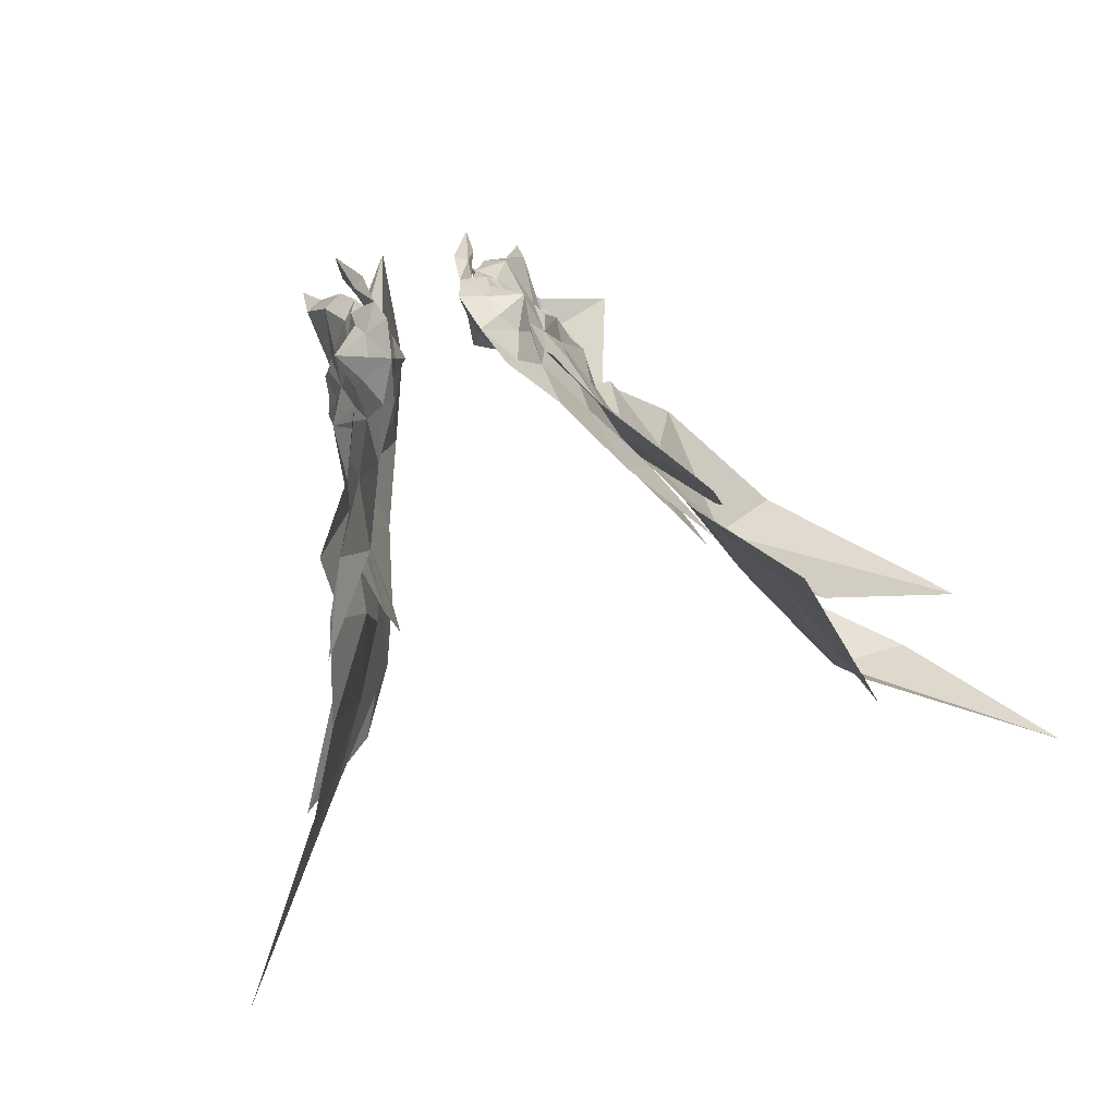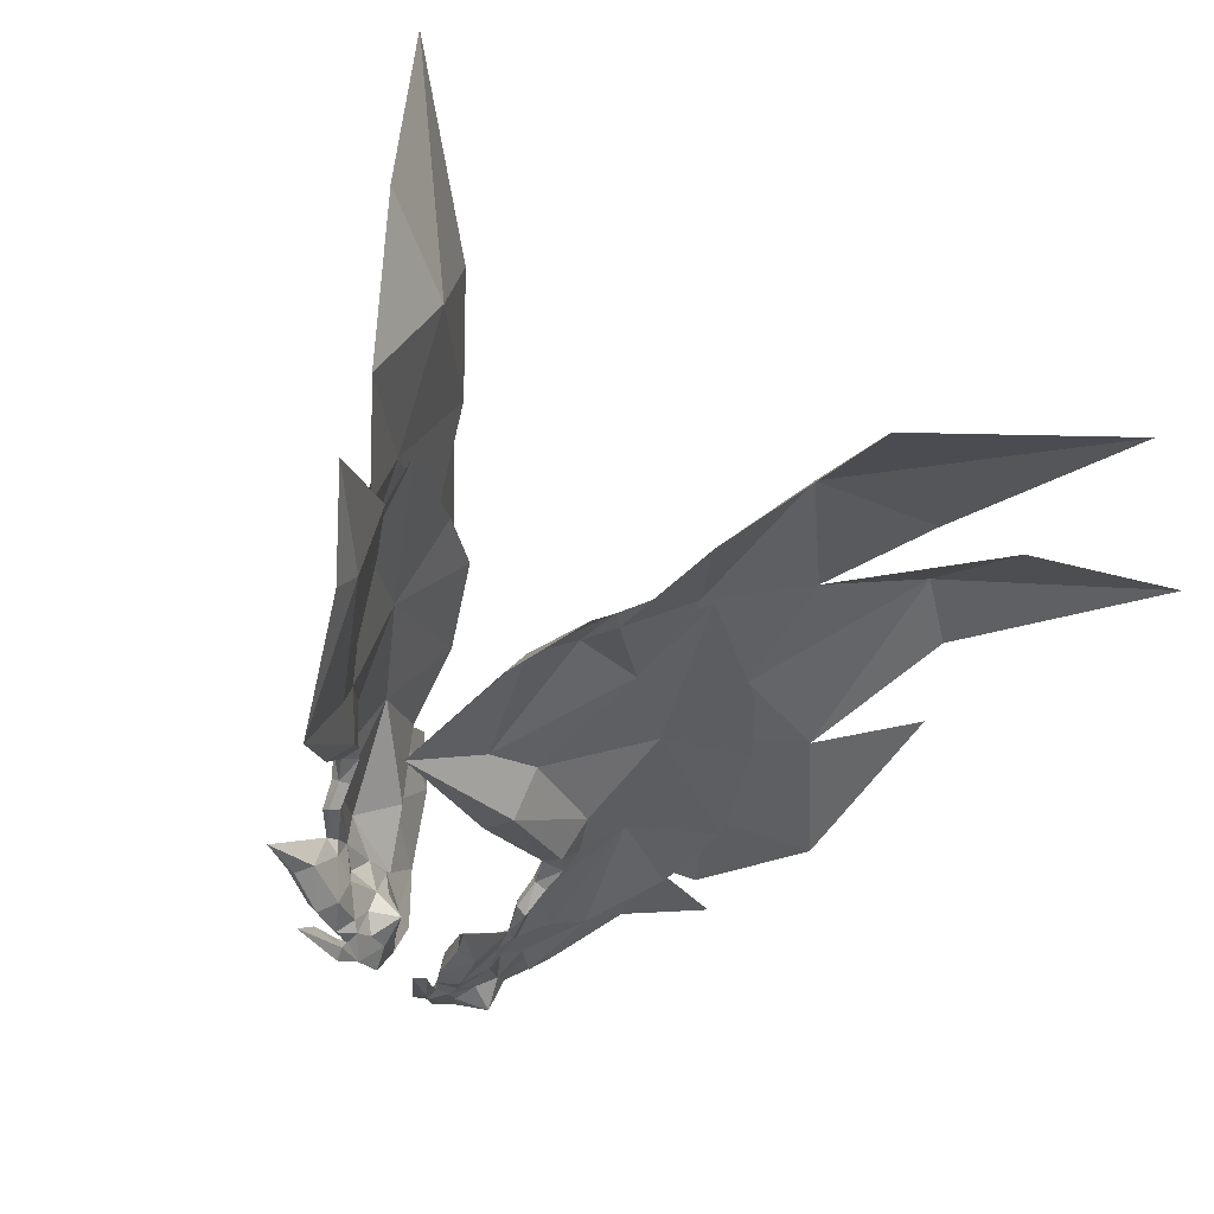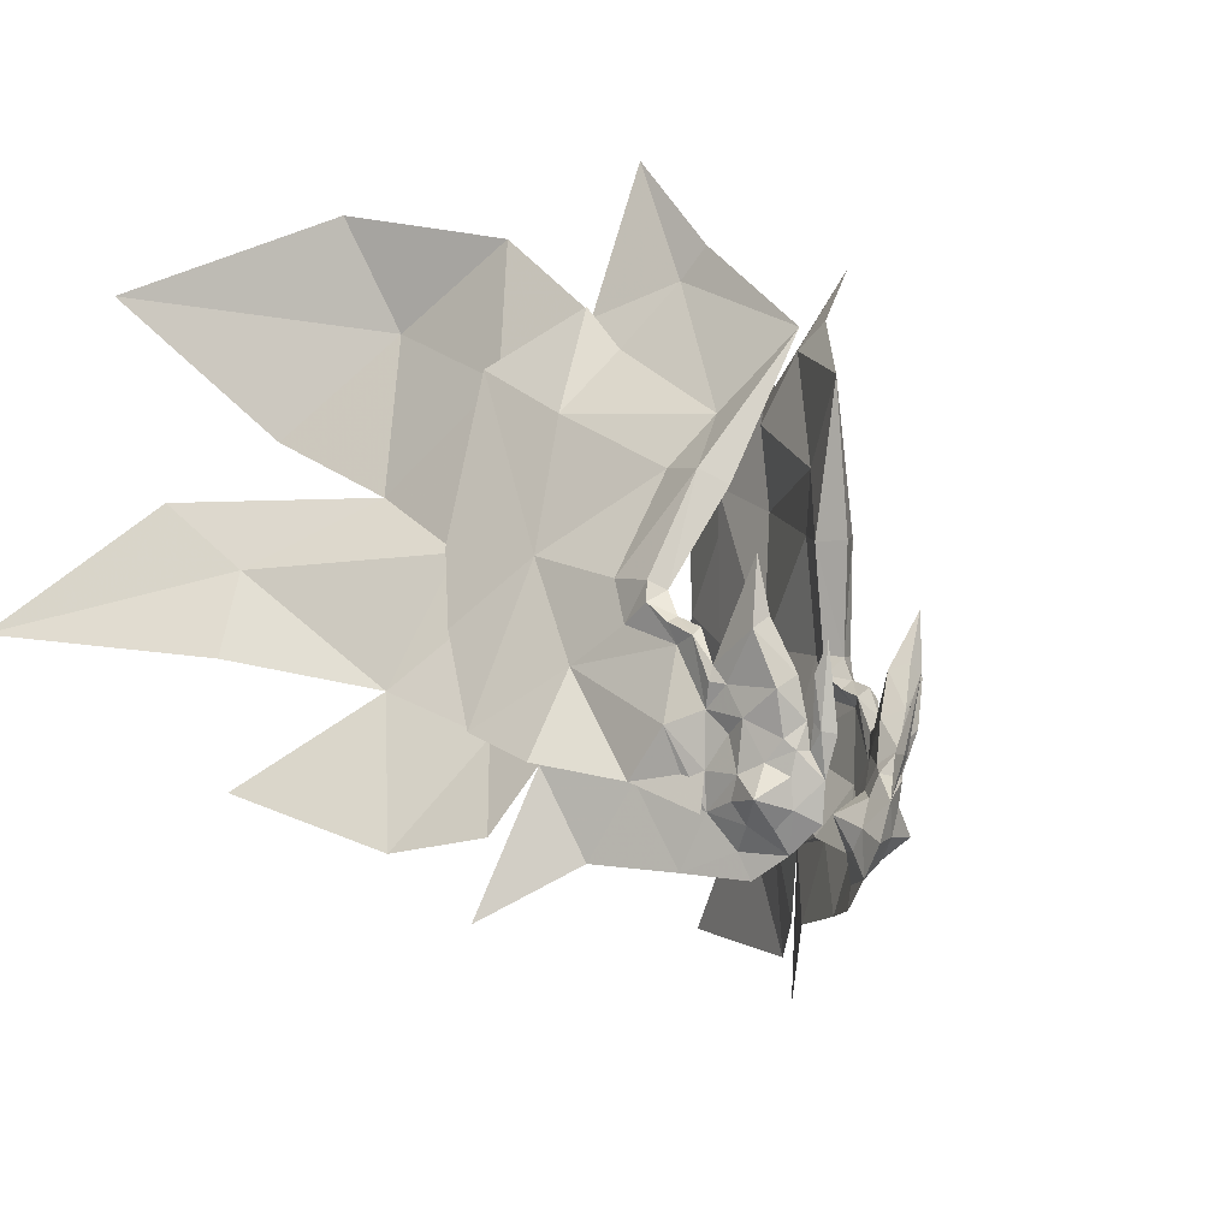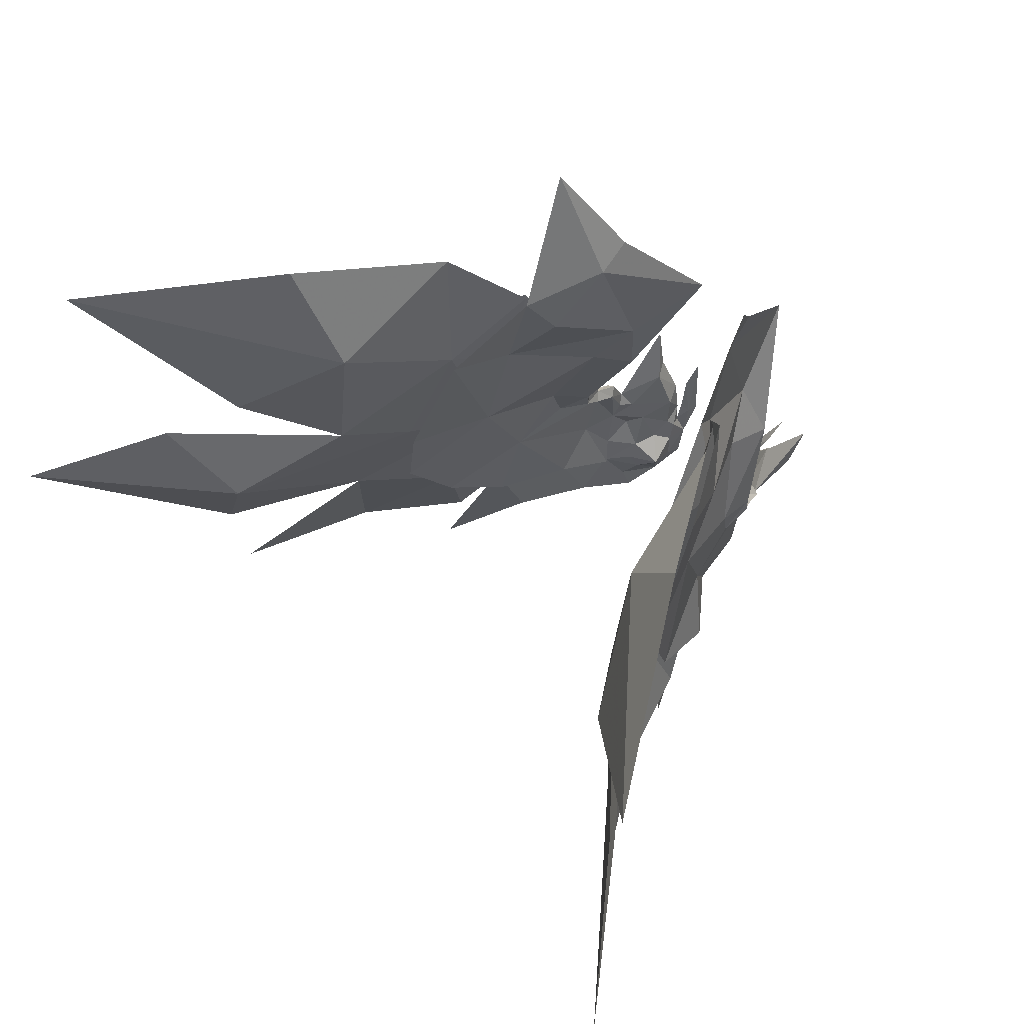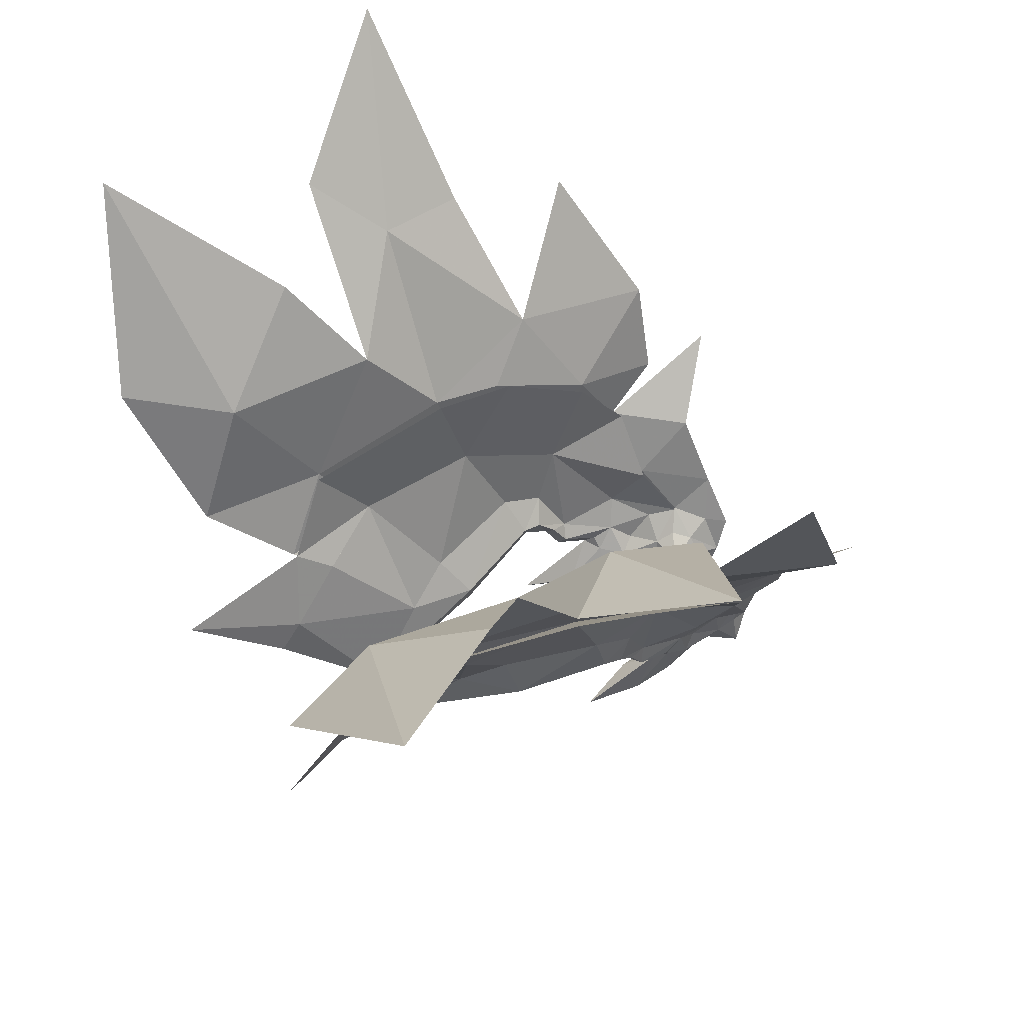
<metadata>
{"format":"obj","ext":"obj","renderer":"f3d","projection":"perspective","resolution":1024,"background":"white","views":[{"elev":-76.9,"azim":16.2,"up":"+Z"},{"elev":56.2,"azim":32.5,"up":"+Z"},{"elev":-22.3,"azim":-42.1,"up":"+Z"},{"elev":63.5,"azim":-138.1,"up":"+Z"},{"elev":48.2,"azim":65.4,"up":"+Y"}]}
</metadata>
<code>
g Mount_XiaoYuyi1
v 8.358 0.7681 109.6
v 10.79 3.966 112.1
v 9.709 -0.4106 114.4
v 9.243 2.915 107.4
v 7.421 0.02674 108.3
v 7.642 0.8991 105.7
v 10.63 5.696 106.6
v 10.47 6.766 110.9
v 5.838 -2.131 109.9
v 4.446 -3.047 109.6
v 4.625 -0.7597 105.2
v 7.156 11.55 147.9
v 11.52 9.587 140.2
v 10.6 15.81 142.1
v 8.688 7.718 138.4
v 12.96 12.83 127.2
v 15 13.73 128.1
v 15.19 13.67 125.6
v 12.74 11.46 124
v 14.09 11.58 123.1
v 12.98 11.37 120.8
v 13.29 8.397 121
v 11.73 8.63 113.7
v 11.35 5.446 115.8
v 11.56 0.3527 120.5
v 6.379 -2.45 115.6
v 6.005 -4.552 118.8
v 5.91 -1.154 111
v 10.86 -0.3905 128.2
v 9.461 0.04623 121.9
v 7.274 -0.9916 115.8
v 6.265 -0.6389 111.2
v 5.778 -0.1793 108.3
v 12.27 7.124 116.3
v 11.82 6.79 118
v 14.94 17.65 124.2
v 15.14 19.1 129.7
v 2.423 2.781 154.7
v 12.13 8.4 122.2
v 11.24 2.608 103.6
v 10.68 6.944 104.1
v 4.29 0.5939 100.9
v 7.164 1.558 102.5
v 5.76 4.347 98.26
v 8.675 8.961 99.26
v 9.55 6.134 101.5
v 7.956 3.726 100.7
v 11.41 9.923 107.6
v 10.86 10.82 103.5
v 5.931 2.165 110.2
v 6.159 1.632 115.3
v 8.444 5.313 112.7
v 6.508 4.489 108.1
v 4.907 2.473 106.5
v 5.254 1.273 108.9
v 7.898 7.27 107.3
v 4.74 -1.5 110.2
v 7.183 11.24 138.8
v 11.84 14.87 127.8
v 12.02 14.81 125.4
v 11.91 12.36 123
v 11.41 9.575 121.2
v 10.05 6.198 116.1
v 8.301 2.23 121.4
v 11.24 7.716 116.6
v 3.967 6.793 105.5
v 7.944 8.517 104.8
v 4.429 3.132 103.2
v 5.221 5.3 101.4
v 6.815 7.708 102.2
v -9.606 0.419 108.9
v -11.92 -1.069 113.2
v -12.1 3.619 111.3
v -9.864 2.866 106.9
v -8.543 -0.3015 107.7
v -8.204 0.8507 105.3
v -11.29 6.459 110.6
v -10.79 5.867 106.2
v -7.507 -2.791 109.3
v -5.332 -1.107 105
v -6.181 -3.834 109.1
v -10.29 8.506 147.7
v -13.03 13.41 142.1
v -14.3 7.422 139.7
v -14.8 11.54 126.9
v -11.5 5.457 137.9
v -16.8 12.55 127.9
v -16.9 12.63 125.4
v -14.57 10.32 123.7
v -15.87 10.59 122.8
v -14.69 10.41 120.5
v -15.24 7.462 120.6
v -12.84 8.171 113.3
v -13.17 4.773 115
v -14.77 -0.719 119
v -9.098 -3.623 114.7
v -9.529 -6.071 117.6
v -7.665 -1.925 110.4
v -15.54 -2.324 126.5
v -12.99 -1.422 120.7
v -9.86 -2.094 115
v -7.999 -1.396 110.6
v -6.956 -0.7079 108
v -13.99 6.487 115.6
v -13.89 5.927 117.3
v -16.29 16.64 124.2
v -16.59 17.82 129.8
v -7.692 -1.523 155.1
v -14.13 7.316 121.7
v -11.16 3.203 102.8
v -10.24 7.366 103.8
v -7.075 1.778 102.2
v -4.092 0.6244 101.1
v -4.655 4.786 98.68
v -8.762 6.688 101.4
v -7.205 9.599 99.74
v -7.312 4.194 100.7
v -11.29 10.03 107.6
v -9.921 11.27 103.8
v -7.201 1.431 110.1
v -9.78 4.596 112.5
v -8.4 0.412 114.9
v -7.154 4.007 108.2
v -6.396 0.6022 108.8
v -5.493 1.992 106.6
v -8.075 7.008 107.5
v -6.419 -2.333 109.8
v -9.765 8.805 138.7
v -13.55 13.44 127.8
v -13.65 13.52 125.3
v -13.63 11.2 122.8
v -13.29 8.475 120.9
v -11.87 5.318 115.6
v -11.53 0.642 120.6
v -12.97 6.916 116.1
v -3.95 6.237 106.4
v -7.53 8.507 105.2
v -4.365 2.919 103.6
v -6.051 7.829 102.8
v -4.602 5.335 102
f 1 2 3
f 4 1 5
f 5 6 4
f 2 7 8
f 9 10 11
f 12 13 14
f 13 15 16
f 16 17 13
f 17 16 18
f 18 16 19
f 19 20 18
f 21 20 22
f 21 22 23
f 8 23 2
f 24 25 3
f 3 2 24
f 26 27 9
f 9 28 26
f 29 30 25
f 25 30 31
f 31 3 25
f 3 31 32
f 32 1 3
f 1 32 5
f 5 33 11
f 23 34 24
f 35 29 25
f 25 24 35
f 21 36 18
f 18 20 21
f 36 37 17
f 17 18 36
f 37 14 13
f 13 17 37
f 38 15 13
f 19 39 22
f 22 20 19
f 22 39 35
f 35 34 22
f 34 35 24
f 9 27 10
f 9 11 33
f 33 28 9
f 7 4 40
f 7 40 41
f 12 38 13
f 11 42 43
f 43 6 11
f 44 45 46
f 46 47 44
f 43 42 44
f 44 47 43
f 7 48 8
f 5 11 6
f 46 45 49
f 49 41 46
f 7 41 49
f 49 48 7
f 40 47 46
f 6 43 40
f 4 6 40
f 40 46 41
f 40 43 47
f 32 33 5
f 1 4 2
f 2 4 7
f 23 24 2
f 22 34 23
f 50 51 52
f 53 54 55
f 55 50 53
f 52 8 56
f 57 11 10
f 12 14 58
f 58 59 16
f 16 15 58
f 59 60 16
f 60 61 19
f 19 16 60
f 21 62 61
f 21 23 62
f 8 52 23
f 63 52 51
f 51 64 63
f 26 28 57
f 57 27 26
f 29 64 30
f 64 51 31
f 31 30 64
f 51 50 32
f 32 31 51
f 50 55 32
f 55 11 33
f 23 63 65
f 35 63 64
f 64 29 35
f 21 61 60
f 60 36 21
f 36 60 59
f 59 37 36
f 37 59 58
f 58 14 37
f 38 58 15
f 19 61 62
f 62 39 19
f 62 65 35
f 35 39 62
f 65 63 35
f 57 10 27
f 57 28 33
f 33 11 57
f 56 66 53
f 56 67 66
f 12 58 38
f 11 54 68
f 68 42 11
f 44 69 70
f 70 45 44
f 68 69 44
f 44 42 68
f 56 8 48
f 55 54 11
f 70 67 49
f 49 45 70
f 56 48 49
f 49 67 56
f 66 70 69
f 54 66 68
f 53 66 54
f 66 67 70
f 66 69 68
f 32 55 33
f 50 52 53
f 52 56 53
f 23 52 63
f 62 23 65
f 71 72 73
f 74 75 71
f 75 74 76
f 73 77 78
f 79 80 81
f 82 83 84
f 84 85 86
f 85 84 87
f 87 88 85
f 88 89 85
f 89 88 90
f 91 92 90
f 91 93 92
f 77 73 93
f 94 72 95
f 72 94 73
f 96 79 97
f 79 96 98
f 99 95 100
f 95 101 100
f 101 95 72
f 72 102 101
f 102 72 71
f 71 75 102
f 75 80 103
f 93 94 104
f 105 95 99
f 95 105 94
f 91 88 106
f 88 91 90
f 106 87 107
f 87 106 88
f 107 84 83
f 84 107 87
f 108 84 86
f 89 92 109
f 92 89 90
f 92 105 109
f 105 92 104
f 104 94 105
f 79 81 97
f 79 103 80
f 103 79 98
f 78 110 74
f 78 111 110
f 82 84 108
f 80 112 113
f 112 80 76
f 114 115 116
f 115 114 117
f 112 114 113
f 114 112 117
f 78 77 118
f 75 76 80
f 115 119 116
f 119 115 111
f 78 119 111
f 119 78 118
f 110 115 117
f 76 110 112
f 74 110 76
f 110 111 115
f 110 117 112
f 102 75 103
f 71 73 74
f 73 78 74
f 93 73 94
f 92 93 104
f 120 121 122
f 123 124 125
f 124 123 120
f 121 126 77
f 127 81 80
f 82 128 83
f 128 85 129
f 85 128 86
f 129 85 130
f 130 89 131
f 89 130 85
f 91 131 132
f 91 132 93
f 77 93 121
f 133 122 121
f 122 133 134
f 96 127 98
f 127 96 97
f 99 100 134
f 134 101 122
f 101 134 100
f 122 102 120
f 102 122 101
f 120 102 124
f 124 103 80
f 93 135 133
f 105 134 133
f 134 105 99
f 91 130 131
f 130 91 106
f 106 129 130
f 129 106 107
f 107 128 129
f 128 107 83
f 108 86 128
f 89 132 131
f 132 89 109
f 132 105 135
f 105 132 109
f 135 105 133
f 127 97 81
f 127 103 98
f 103 127 80
f 126 123 136
f 126 136 137
f 82 108 128
f 80 138 125
f 138 80 113
f 114 139 140
f 139 114 116
f 138 114 140
f 114 138 113
f 126 118 77
f 124 80 125
f 139 119 137
f 119 139 116
f 126 119 118
f 119 126 137
f 136 140 139
f 125 138 136
f 123 125 136
f 136 139 137
f 136 138 140
f 102 103 124
f 120 123 121
f 121 123 126
f 93 133 121
f 132 135 93
g Mount_XiaoYuyi1
v 8.675 8.961 99.26
v 7.586 8.483 96.19
v 11.94 14.65 97.75
v 10.86 10.82 103.5
v 16.73 24.72 121.1
v 13.71 12.68 112.4
v 13.18 18.29 107.7
v 17.76 27.78 109.4
v 14.94 17.65 124.2
v 15.14 19.1 129.7
v 10.05 11.26 167.4
v 2.423 2.781 154.7
v 9.959 15.74 165.2
v 5.76 4.347 98.26
v 7.156 11.55 147.9
v 10.6 15.81 142.1
v 16.51 27.3 150.7
v 11.5 23.48 159
v 14.64 25.84 163.8
v 18.38 15.23 178.9
v 18.02 30.18 134.8
v 21.12 35.4 115.9
v 23.07 41.71 127.1
v 17.68 37.11 157.7
v 22.02 41.53 137.9
v 14.64 25.84 163.8
v 12.98 11.37 120.8
v 11.73 8.63 113.7
v 10.47 6.766 110.9
v 11.41 9.923 107.6
v 15.69 17.39 107.5
v 21.62 26.04 110.2
v 12.32 9.989 103.1
v 25.57 32.72 115.5
v 26.27 37.54 128
v 21.07 35.81 158.3
v 25.39 39.14 137.9
v 16.32 24.28 163
v 16.77 24 99.8
v 24.18 33.09 93.9
v 19.41 26.96 110.3
v 14.41 17.95 107.6
v 22.96 31.59 103
v 32.91 42.88 102.9
v 22.73 33.91 115.3
v 19.41 26.96 110.3
v 34.5 64.26 138.6
v 26.36 50.92 147.4
v 23.51 40.56 137.9
v 44.42 67.01 147.9
v 22.63 32.45 174.1
v 24.94 49.94 167.6
v 32.88 50.33 181.4
v 19.16 35.95 157.2
v 15.75 24.82 163.3
v 16.73 24.72 121.1
v 13.71 12.68 112.4
v 36.23 59.92 155.6
v 54.94 69.68 174.6
v 60 81.13 135.3
v 24.62 39.11 128.3
v 18.02 30.18 134.8
v 16.73 24.72 121.1
v 37.7 62.41 111.5
v 29.82 45.98 122.2
v 37.68 64.04 127.5
v 16.51 27.3 150.7
v 11.5 23.48 159
v 11.41 9.923 107.6
v 10.41 11.09 103.6
v -7.205 9.599 99.74
v -9.532 15.77 98.41
v -5.635 9.307 96.85
v -9.921 11.27 103.8
v -17.4 23.98 121.4
v -12.17 18.5 108.4
v -15 12.2 112.2
v -16.93 27.93 110.2
v -16.29 16.64 124.2
v -16.59 17.82 129.8
v -10.15 9.85 168.9
v -10.39 13.85 165.9
v -7.692 -1.523 155.1
v -4.655 4.786 98.68
v -10.29 8.506 147.7
v -18.39 24.94 151.1
v -13.03 13.41 142.1
v -13.26 20.62 159.1
v -14.31 24.19 164.1
v -13.54 16.91 181.4
v -18.45 28.75 135.3
v -16.49 36.46 117.2
v -16.96 42.15 128.9
v -18.05 34.45 158.6
v -18.26 40.68 139.1
v -14.31 24.19 164.1
v -14.69 10.41 120.5
v -12.84 8.171 113.3
v -11.29 10.03 107.6
v -11.29 6.459 110.6
v -14.67 17.95 107.6
v -20.96 26.55 110.5
v -11.36 10.67 103
v -21.55 35.75 116.2
v -21.56 39.48 129.1
v -21.69 34.01 158.8
v -22.21 39.49 138.7
v -16.28 22.81 164.2
v -13.66 25.39 100.8
v -18.72 27.23 110.9
v -21.09 35 94.86
v -13.39 18.32 108.1
v -21.02 32.71 103.8
v -18.46 35.77 116.3
v -24.56 45.14 104.1
v -18.72 27.23 110.9
v -33.09 63.22 140.4
v -19.98 40.23 139
v -22.56 50.51 148.4
v -39.19 70.27 149.3
v -20.44 31.75 175
v -30.26 50.09 182.2
v -22.66 48.21 168.5
v -19.72 33.71 157.9
v -15.61 23.29 164.2
v -17.4 23.98 121.4
v -15 12.2 112.2
v -29.57 61.95 157.2
v -44.63 75.98 176.8
v -51.75 87.11 134.6
v -18.45 28.75 135.3
v -19.47 40.26 129.6
v -17.4 23.98 121.4
v -23.5 47.75 123.7
v -33.92 62.11 113.1
v -35.31 63.47 129
v -18.39 24.94 151.1
v -13.26 20.62 159.1
v -11.29 10.03 107.6
v -9.468 11.46 104
f 141 142 143
f 143 144 141
f 145 146 147
f 147 148 145
f 149 145 150
f 151 152 153
f 141 154 142
f 155 156 157
f 157 158 155
f 159 160 153
f 153 160 151
f 153 155 158
f 157 156 161
f 161 145 162
f 162 163 161
f 148 162 145
f 164 157 161
f 161 165 164
f 157 164 166
f 166 158 157
f 158 159 153
f 145 149 167
f 167 146 145
f 146 167 168
f 168 169 170
f 170 146 168
f 145 161 150
f 156 150 161
f 145 146 171
f 171 172 145
f 171 146 170
f 170 173 171
f 174 175 161
f 161 145 174
f 172 174 145
f 176 157 161
f 161 177 176
f 157 176 178
f 178 158 157
f 177 161 175
f 179 180 181
f 181 182 179
f 183 184 185
f 185 186 183
f 187 188 189
f 188 187 190
f 191 192 193
f 194 192 191
f 191 195 194
f 143 179 182
f 182 144 143
f 196 197 182
f 182 181 196
f 182 197 144
f 194 189 188
f 188 198 192
f 192 194 188
f 192 198 199
f 192 199 193
f 200 190 187
f 185 201 202
f 202 203 185
f 186 185 203
f 184 204 205
f 205 185 184
f 205 206 187
f 187 189 205
f 187 206 200
f 194 207 202
f 202 189 194
f 207 194 195
f 195 208 207
f 189 202 201
f 185 205 201
f 201 205 189
f 163 165 161
f 197 209 144
f 147 146 210
f 146 170 210
f 152 155 153
f 211 212 213
f 212 211 214
f 215 216 217
f 216 215 218
f 219 220 215
f 221 222 223
f 211 213 224
f 225 226 227
f 226 225 228
f 229 222 230
f 222 221 230
f 222 228 225
f 226 231 227
f 231 232 215
f 232 231 233
f 218 215 232
f 234 231 226
f 231 234 235
f 226 236 234
f 236 226 228
f 228 222 229
f 215 237 219
f 237 215 217
f 217 238 237
f 238 239 240
f 239 238 217
f 215 220 231
f 227 231 220
f 215 241 217
f 241 215 242
f 241 239 217
f 239 241 243
f 244 231 245
f 231 244 215
f 242 215 244
f 246 231 226
f 231 246 247
f 226 248 246
f 248 226 228
f 247 245 231
f 249 250 251
f 250 249 252
f 253 254 255
f 254 253 256
f 257 258 259
f 259 260 257
f 261 262 263
f 264 261 263
f 261 264 265
f 212 252 249
f 252 212 214
f 266 252 267
f 252 266 250
f 252 214 267
f 264 259 258
f 259 263 268
f 263 259 264
f 263 269 268
f 263 262 269
f 270 257 260
f 254 271 272
f 271 254 273
f 256 273 254
f 255 274 275
f 274 255 254
f 274 257 276
f 257 274 258
f 257 270 276
f 264 271 277
f 271 264 258
f 277 265 264
f 265 277 278
f 258 272 271
f 254 272 274
f 272 258 274
f 233 231 235
f 267 214 279
f 216 280 217
f 217 280 239
f 223 222 225

</code>
